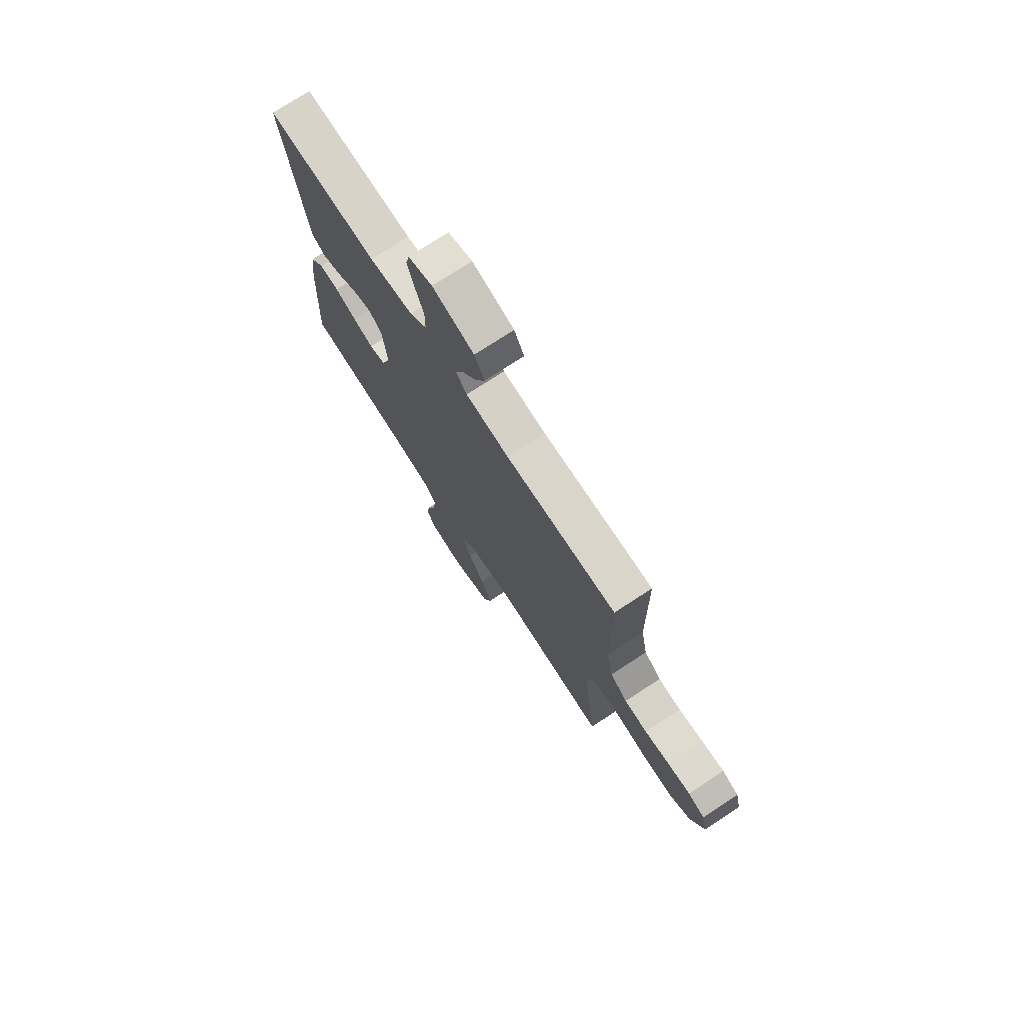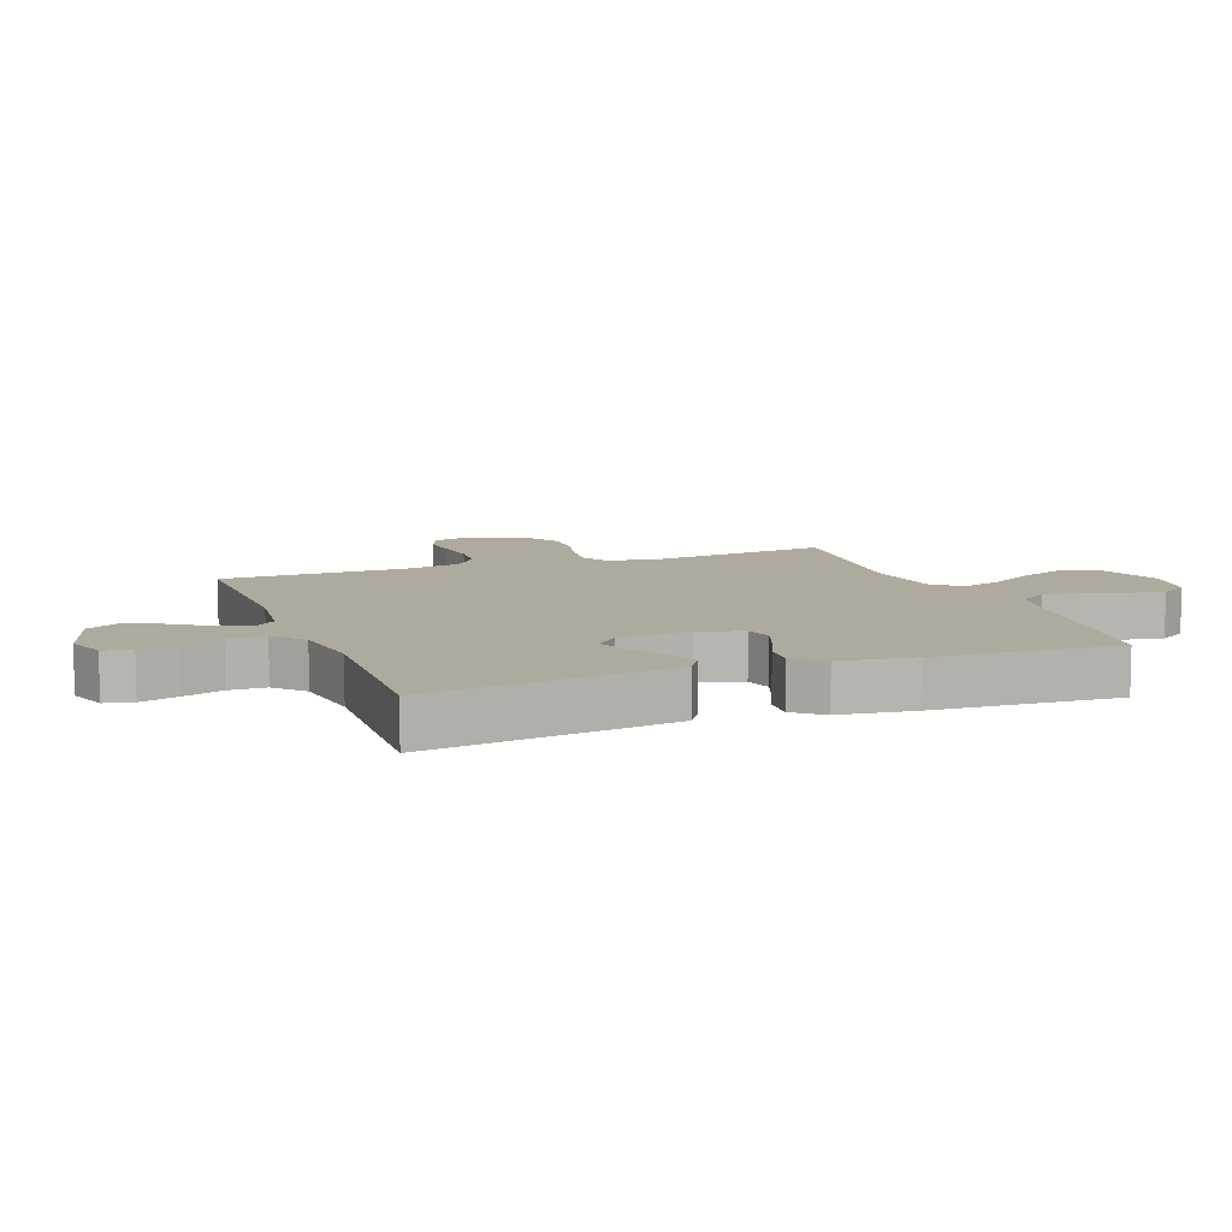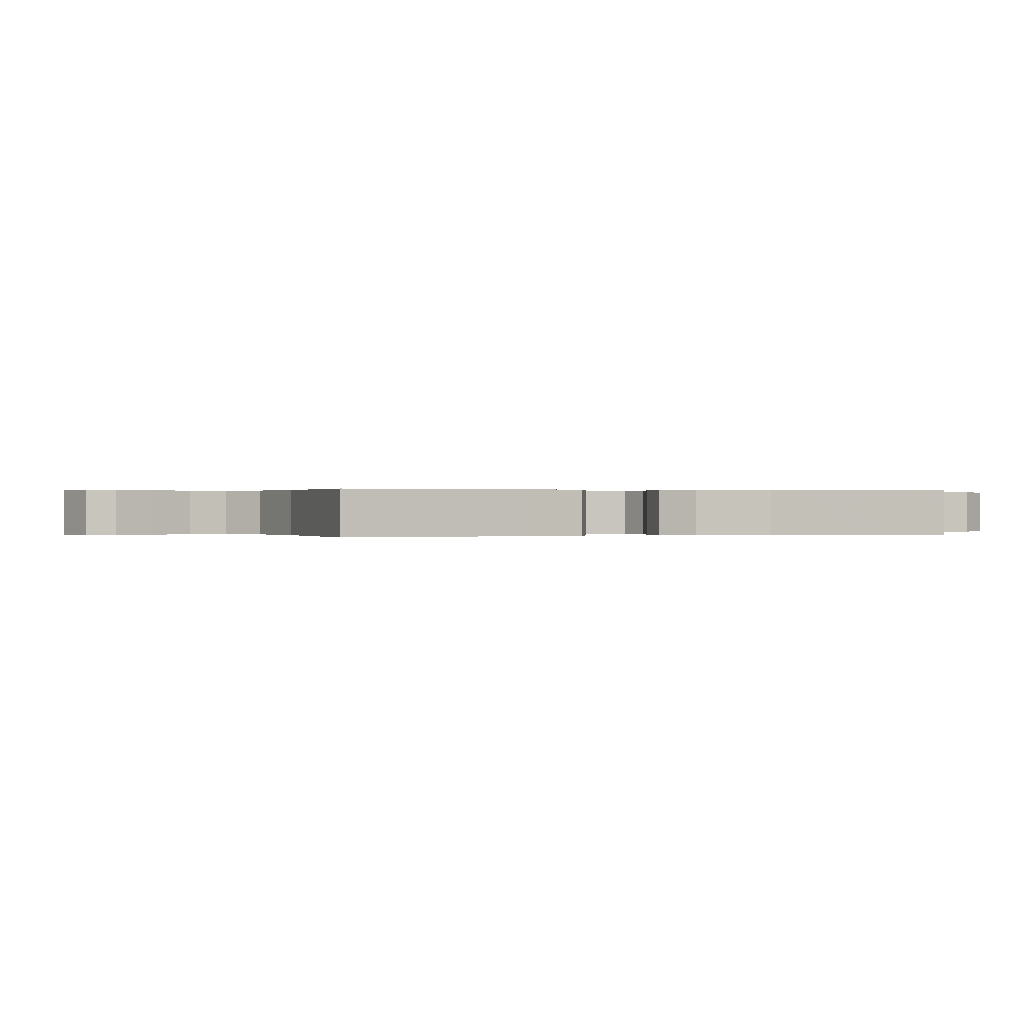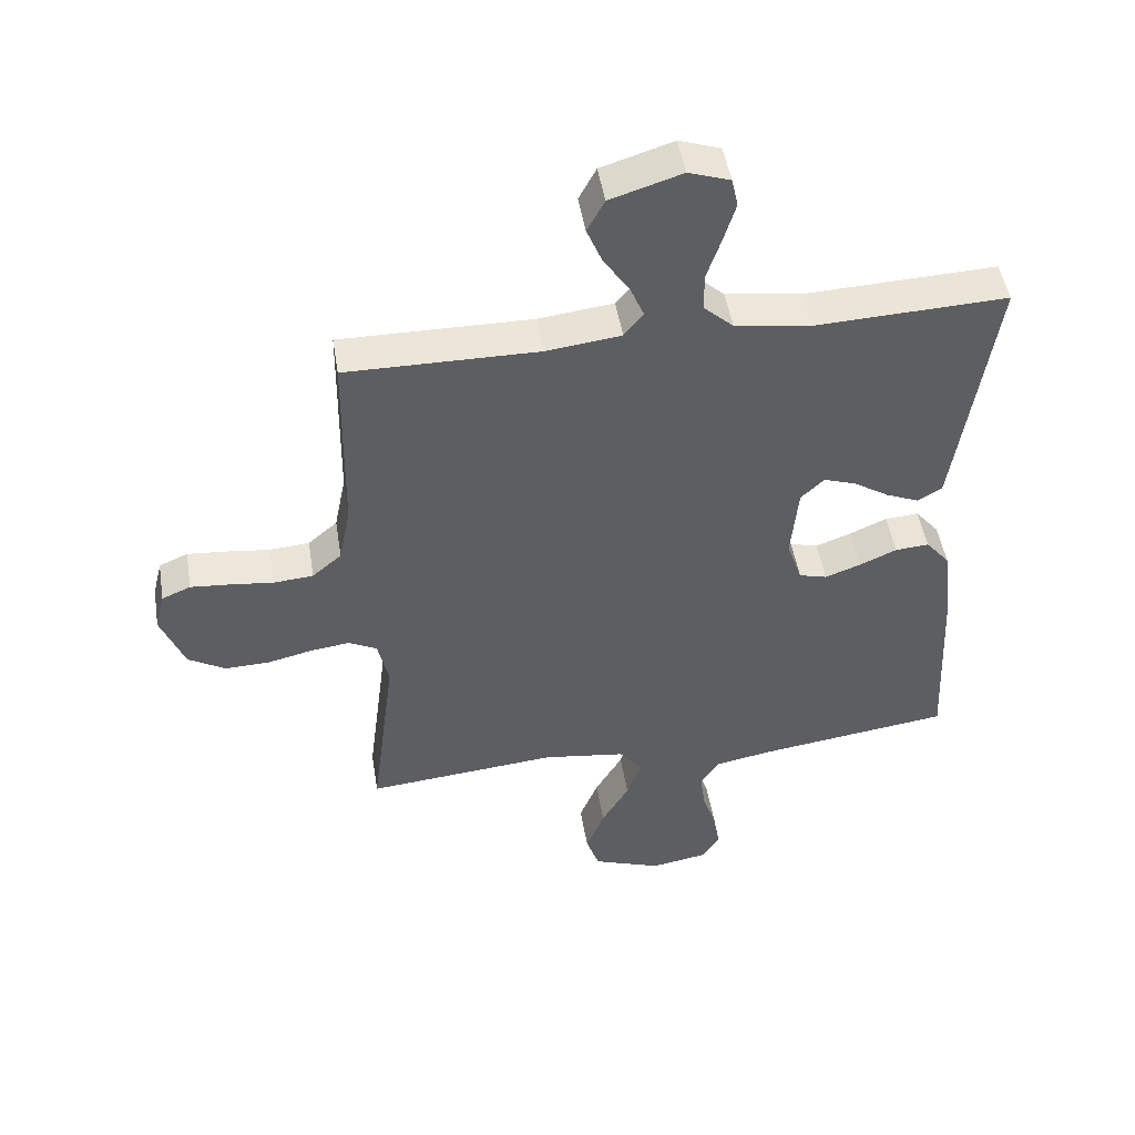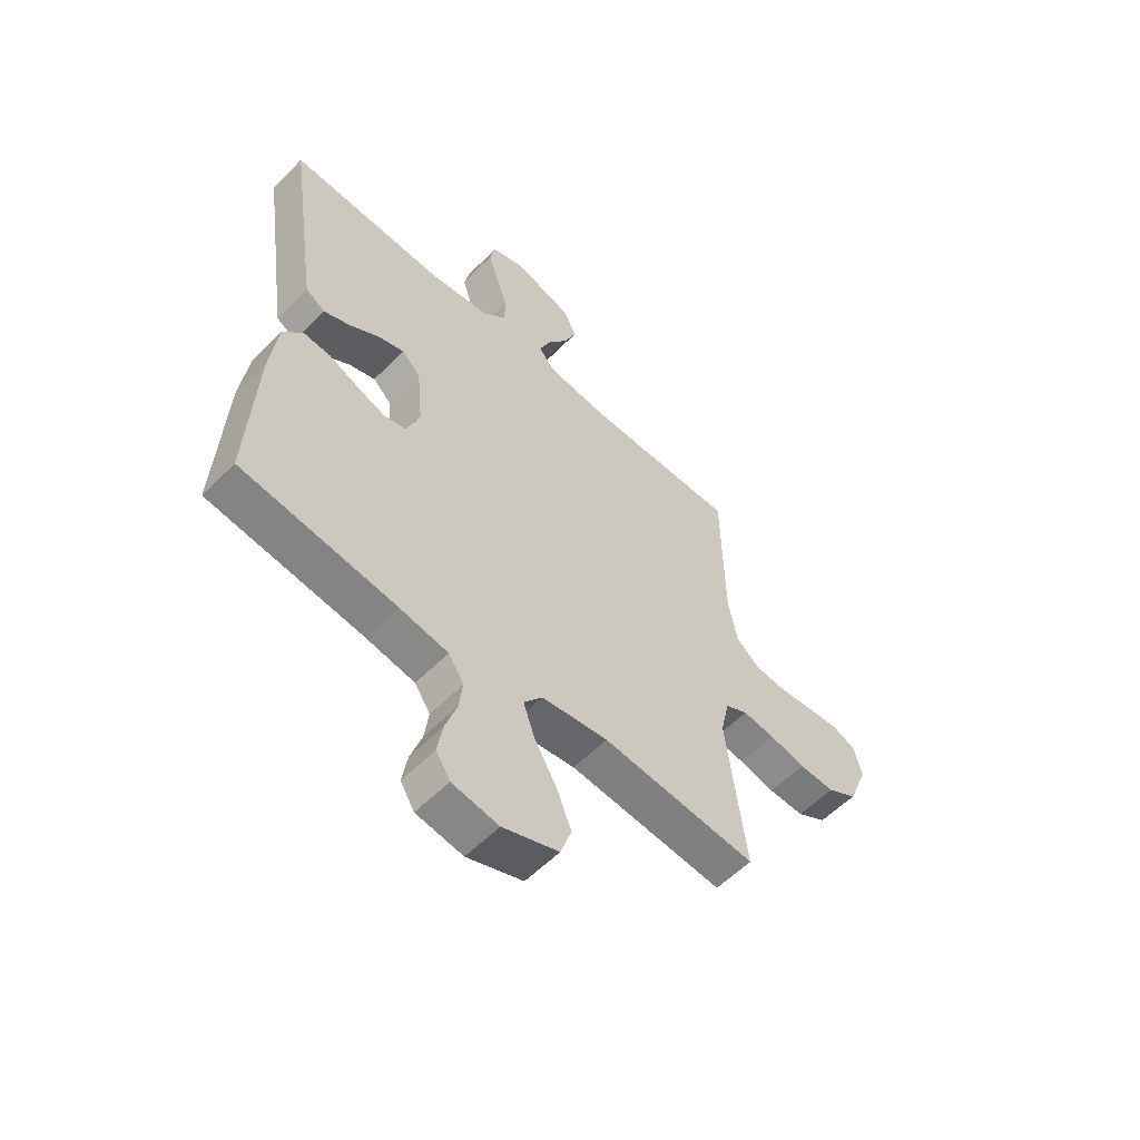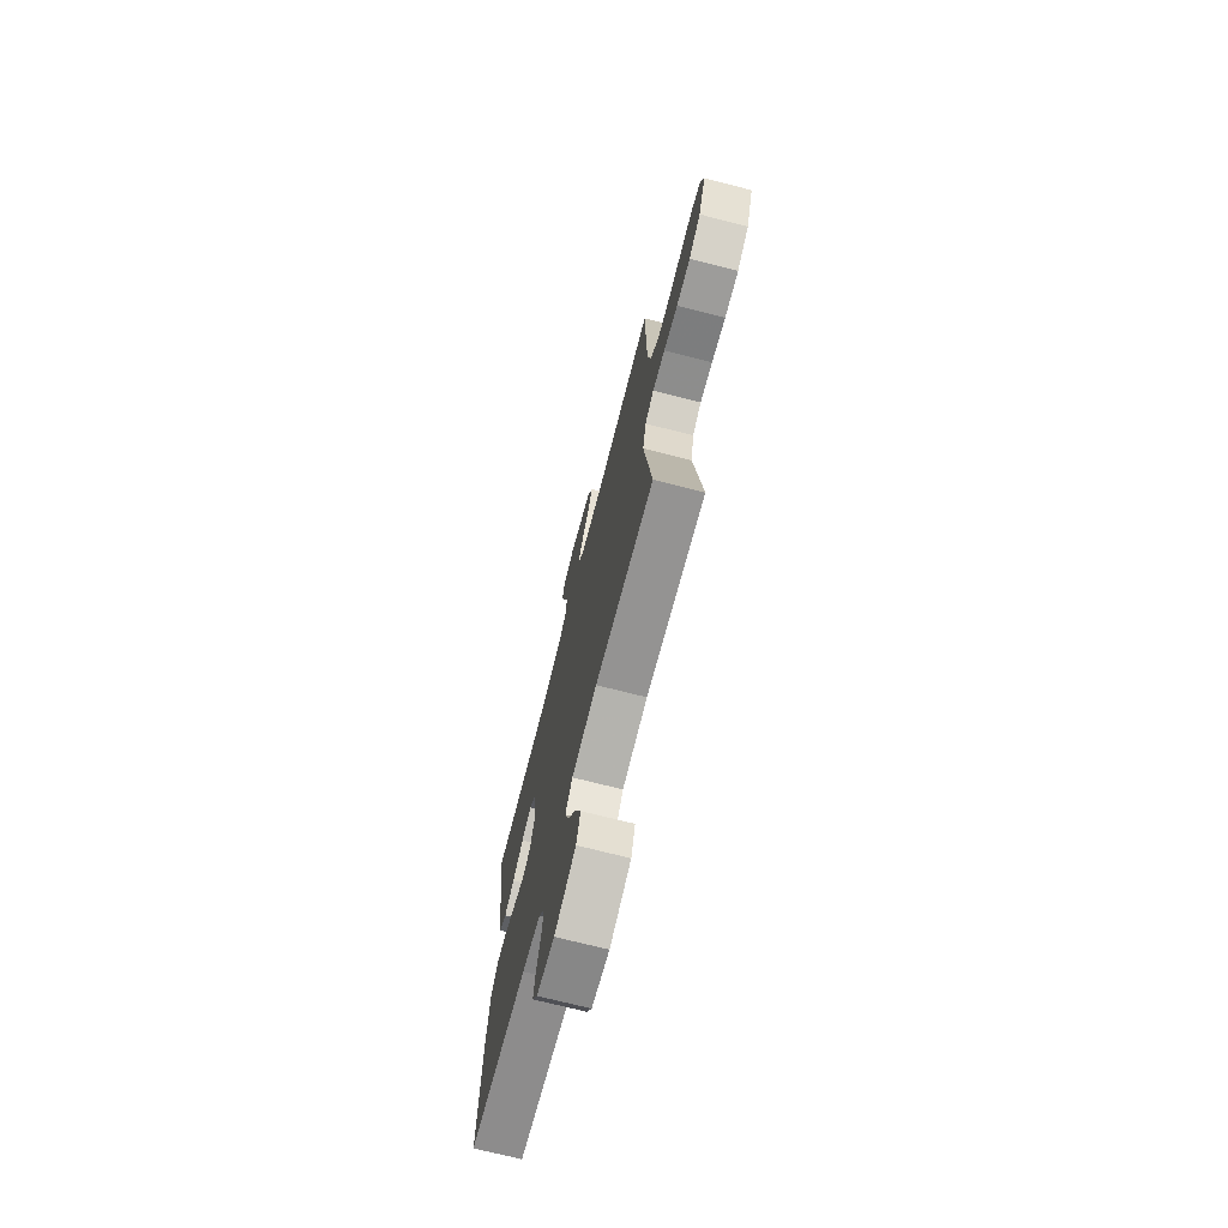
<metadata>
{"format":"obj","ext":"obj","renderer":"f3d","projection":"perspective","resolution":1024,"background":"white","views":[{"elev":74.6,"azim":-123.2,"up":"+Z"},{"elev":9.3,"azim":69.5,"up":"+Y"},{"elev":0.1,"azim":68.6,"up":"+Y"},{"elev":48.4,"azim":-9.2,"up":"+Z"},{"elev":-57.0,"azim":136.2,"up":"+Z"},{"elev":-71.9,"azim":-104.3,"up":"+Z"}]}
</metadata>
<code>
v 0.5 0.07 -0.5
v 0.2 0.07 -0.54
v 0.107 0.07 -0.557
v 0.077 0.07 -0.602
v 0.085 0.07 -0.662
v 0.107 0.07 -0.728
v 0.117 0.07 -0.788
v 0.09 0.07 -0.832
v 0 0.07 -0.847
v -0.108 0.07 -0.808
v -0.129 0.07 -0.747
v -0.1 0.07 -0.675
v -0.057 0.07 -0.601
v -0.035 0.07 -0.537
v -0.071 0.07 -0.491
v -0.2 0.07 -0.473
v -0.5 0.07 -0.5
v -0.462 0.07 -0.2
v -0.479 0.07 -0.124
v -0.523 0.07 -0.101
v -0.585 0.07 -0.109
v -0.655 0.07 -0.125
v -0.724 0.07 -0.127
v -0.782 0.07 -0.093
v -0.819 0.07 0
v -0.804 0.07 0.06
v -0.759 0.07 0.079
v -0.698 0.07 0.074
v -0.63 0.07 0.066
v -0.568 0.07 0.071
v -0.522 0.07 0.11
v -0.504 0.07 0.2
v -0.5 0.07 0.5
v -0.2 0.07 0.497
v -0.083 0.07 0.511
v -0.053 0.07 0.548
v -0.075 0.07 0.6
v -0.115 0.07 0.659
v -0.139 0.07 0.717
v -0.112 0.07 0.768
v 0 0.07 0.803
v 0.065 0.07 0.781
v 0.075 0.07 0.735
v 0.056 0.07 0.673
v 0.034 0.07 0.608
v 0.034 0.07 0.548
v 0.081 0.07 0.505
v 0.2 0.07 0.488
v 0.5 0.07 0.5
v 0.456 0.07 0.2
v 0.441 0.07 0.1
v 0.403 0.07 0.077
v 0.351 0.07 0.099
v 0.295 0.07 0.135
v 0.244 0.07 0.152
v 0.208 0.07 0.117
v 0.197 0.07 0
v 0.221 0.07 -0.071
v 0.265 0.07 -0.083
v 0.32 0.07 -0.063
v 0.379 0.07 -0.037
v 0.432 0.07 -0.033
v 0.47 0.07 -0.079
v 0.485 0.07 -0.2
v 0.5 0 -0.5
v 0.2 0 -0.54
v 0.107 0 -0.557
v 0.077 0 -0.602
v 0.085 0 -0.662
v 0.107 0 -0.728
v 0.117 0 -0.788
v 0.09 0 -0.832
v 0 0 -0.847
v -0.108 0 -0.808
v -0.129 0 -0.747
v -0.1 0 -0.675
v -0.057 0 -0.601
v -0.035 0 -0.537
v -0.071 0 -0.491
v -0.2 0 -0.473
v -0.5 0 -0.5
v -0.462 0 -0.2
v -0.479 0 -0.124
v -0.523 0 -0.101
v -0.585 0 -0.109
v -0.655 0 -0.125
v -0.724 0 -0.127
v -0.782 0 -0.093
v -0.819 0 0
v -0.804 0 0.06
v -0.759 0 0.079
v -0.698 0 0.074
v -0.63 0 0.066
v -0.568 0 0.071
v -0.522 0 0.11
v -0.504 0 0.2
v -0.5 0 0.5
v -0.2 0 0.497
v -0.083 0 0.511
v -0.053 0 0.548
v -0.075 0 0.6
v -0.115 0 0.659
v -0.139 0 0.717
v -0.112 0 0.768
v 0 0 0.803
v 0.065 0 0.781
v 0.075 0 0.735
v 0.056 0 0.673
v 0.034 0 0.608
v 0.034 0 0.548
v 0.081 0 0.505
v 0.2 0 0.488
v 0.5 0 0.5
v 0.456 0 0.2
v 0.441 0 0.1
v 0.403 0 0.077
v 0.351 0 0.099
v 0.295 0 0.135
v 0.244 0 0.152
v 0.208 0 0.117
v 0.197 0 0
v 0.221 0 -0.071
v 0.265 0 -0.083
v 0.32 0 -0.063
v 0.379 0 -0.037
v 0.432 0 -0.033
v 0.47 0 -0.079
v 0.485 0 -0.2
f 64 1 2
f 63 64 2
f 62 63 2
f 61 62 2
f 60 61 2
f 59 60 2 3
f 58 59 3 4
f 57 58 4
f 56 57 4
f 52 53 54
f 51 52 54
f 50 51 54
f 49 50 54
f 48 49 54
f 47 48 54 55
f 46 47 55 56
f 43 44 45
f 42 43 45
f 41 42 45
f 40 41 45
f 39 40 45
f 38 39 45
f 37 38 45
f 36 37 45 46
f 46 56 4
f 36 46 4
f 35 36 4
f 32 33 34
f 35 4 5
f 34 35 5
f 32 34 5
f 31 32 5
f 27 28 29
f 26 27 29
f 25 26 29
f 24 25 29
f 23 24 29
f 22 23 29
f 21 22 29
f 20 21 29 30
f 19 20 30 31
f 16 17 18
f 18 19 31
f 16 18 31
f 15 16 31
f 11 12 13
f 10 11 13
f 9 10 13
f 8 9 13
f 7 8 13
f 6 7 13
f 5 6 13
f 5 13 14
f 5 14 15 31
f 66 65 128
f 66 128 127
f 66 127 126
f 66 126 125
f 66 125 124
f 67 66 124 123
f 68 67 123 122
f 68 122 121
f 68 121 120
f 118 117 116
f 118 116 115
f 118 115 114
f 118 114 113
f 118 113 112
f 119 118 112 111
f 120 119 111 110
f 109 108 107
f 109 107 106
f 109 106 105
f 109 105 104
f 109 104 103
f 109 103 102
f 109 102 101
f 110 109 101 100
f 68 120 110
f 68 110 100
f 68 100 99
f 98 97 96
f 69 68 99
f 69 99 98
f 69 98 96
f 69 96 95
f 93 92 91
f 93 91 90
f 93 90 89
f 93 89 88
f 93 88 87
f 93 87 86
f 93 86 85
f 94 93 85 84
f 95 94 84 83
f 82 81 80
f 95 83 82
f 95 82 80
f 95 80 79
f 77 76 75
f 77 75 74
f 77 74 73
f 77 73 72
f 77 72 71
f 77 71 70
f 77 70 69
f 78 77 69
f 95 79 78 69
f 1 65 66 2
f 2 66 67 3
f 3 67 68 4
f 4 68 69 5
f 5 69 70 6
f 6 70 71 7
f 7 71 72 8
f 8 72 73 9
f 9 73 74 10
f 10 74 75 11
f 11 75 76 12
f 12 76 77 13
f 13 77 78 14
f 14 78 79 15
f 15 79 80 16
f 16 80 81 17
f 17 81 82 18
f 18 82 83 19
f 19 83 84 20
f 20 84 85 21
f 21 85 86 22
f 22 86 87 23
f 23 87 88 24
f 24 88 89 25
f 25 89 90 26
f 26 90 91 27
f 27 91 92 28
f 28 92 93 29
f 29 93 94 30
f 30 94 95 31
f 31 95 96 32
f 32 96 97 33
f 33 97 98 34
f 34 98 99 35
f 35 99 100 36
f 36 100 101 37
f 37 101 102 38
f 38 102 103 39
f 39 103 104 40
f 40 104 105 41
f 41 105 106 42
f 42 106 107 43
f 43 107 108 44
f 44 108 109 45
f 45 109 110 46
f 46 110 111 47
f 47 111 112 48
f 48 112 113 49
f 49 113 114 50
f 50 114 115 51
f 51 115 116 52
f 52 116 117 53
f 53 117 118 54
f 54 118 119 55
f 55 119 120 56
f 56 120 121 57
f 57 121 122 58
f 58 122 123 59
f 59 123 124 60
f 60 124 125 61
f 61 125 126 62
f 62 126 127 63
f 63 127 128 64
f 64 128 65 1

</code>
